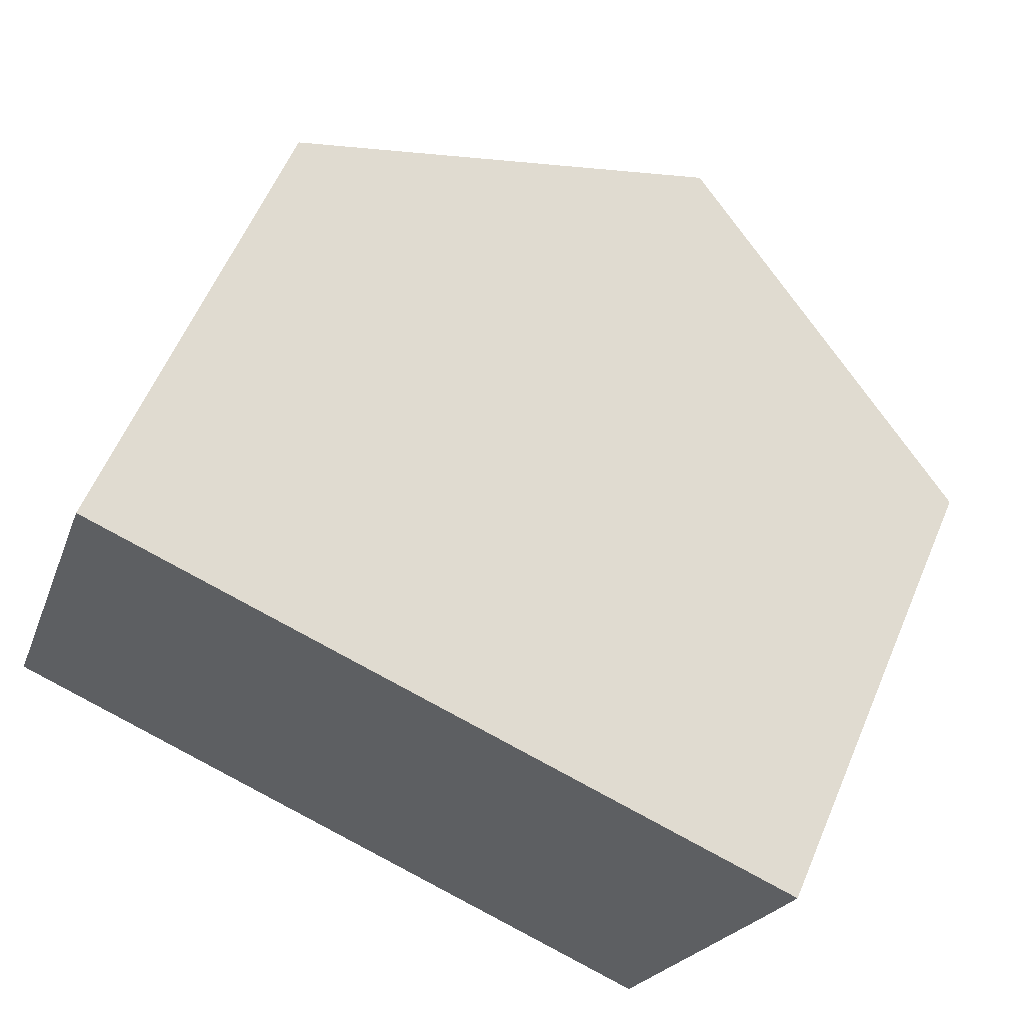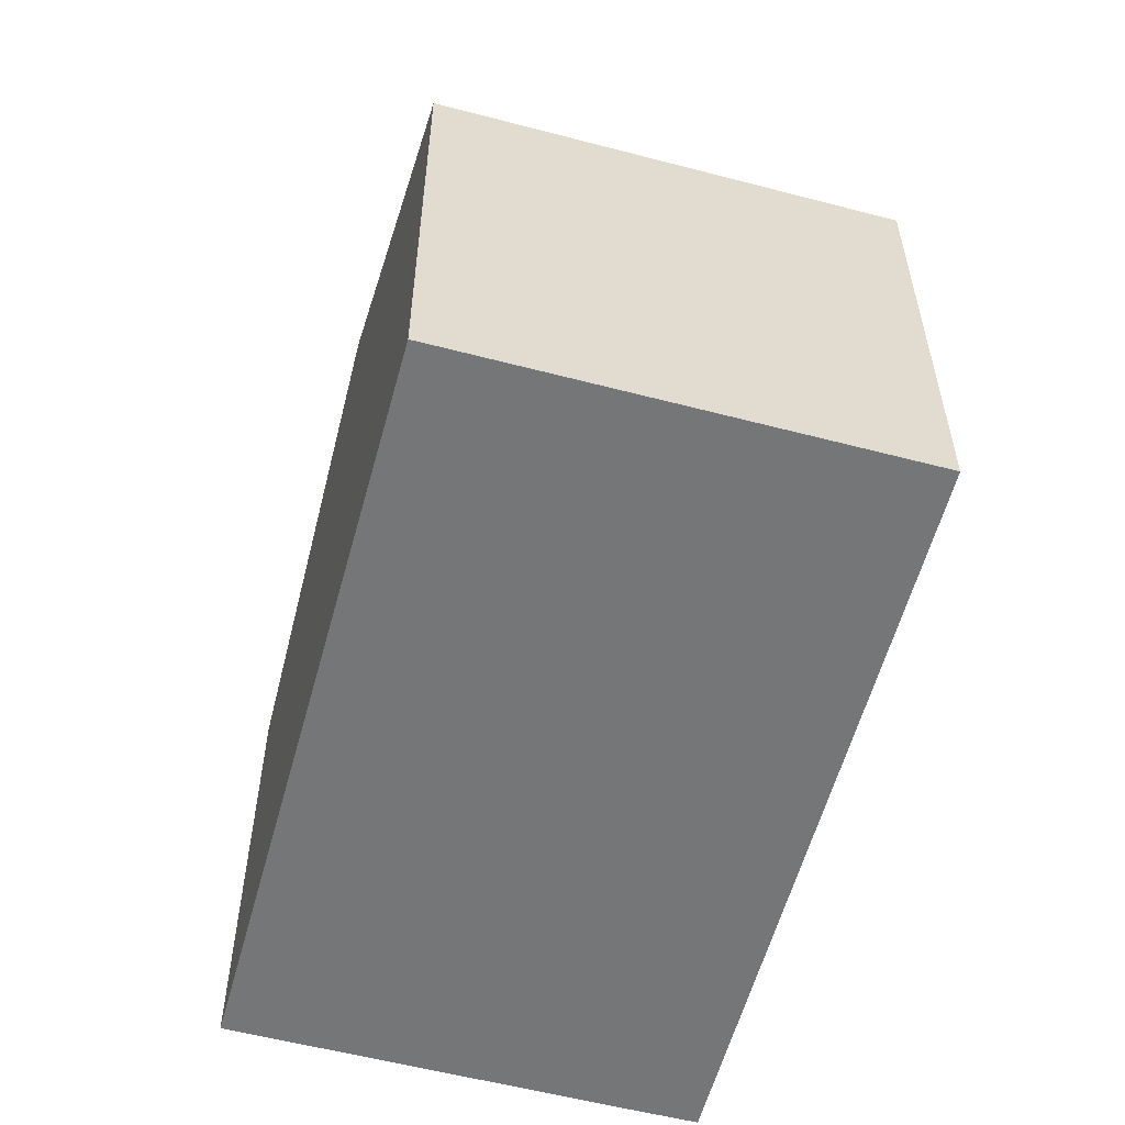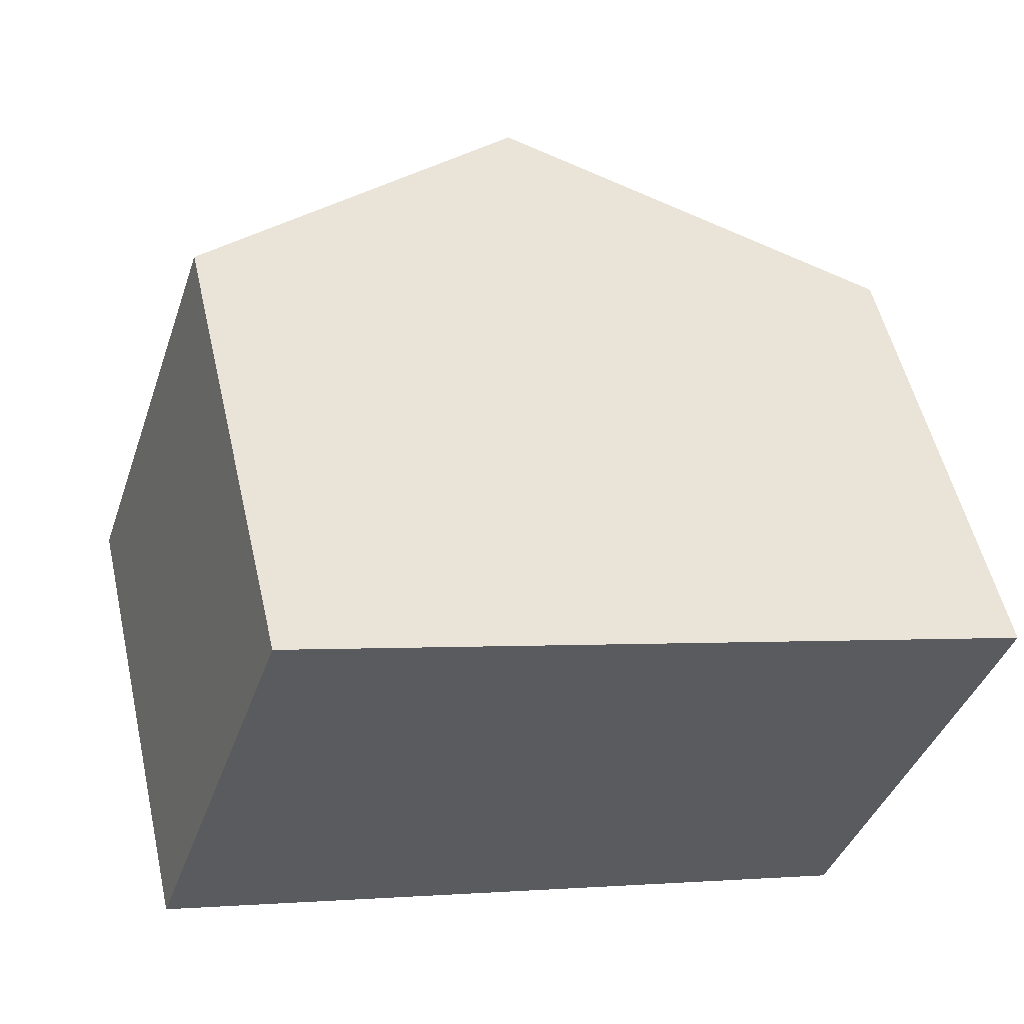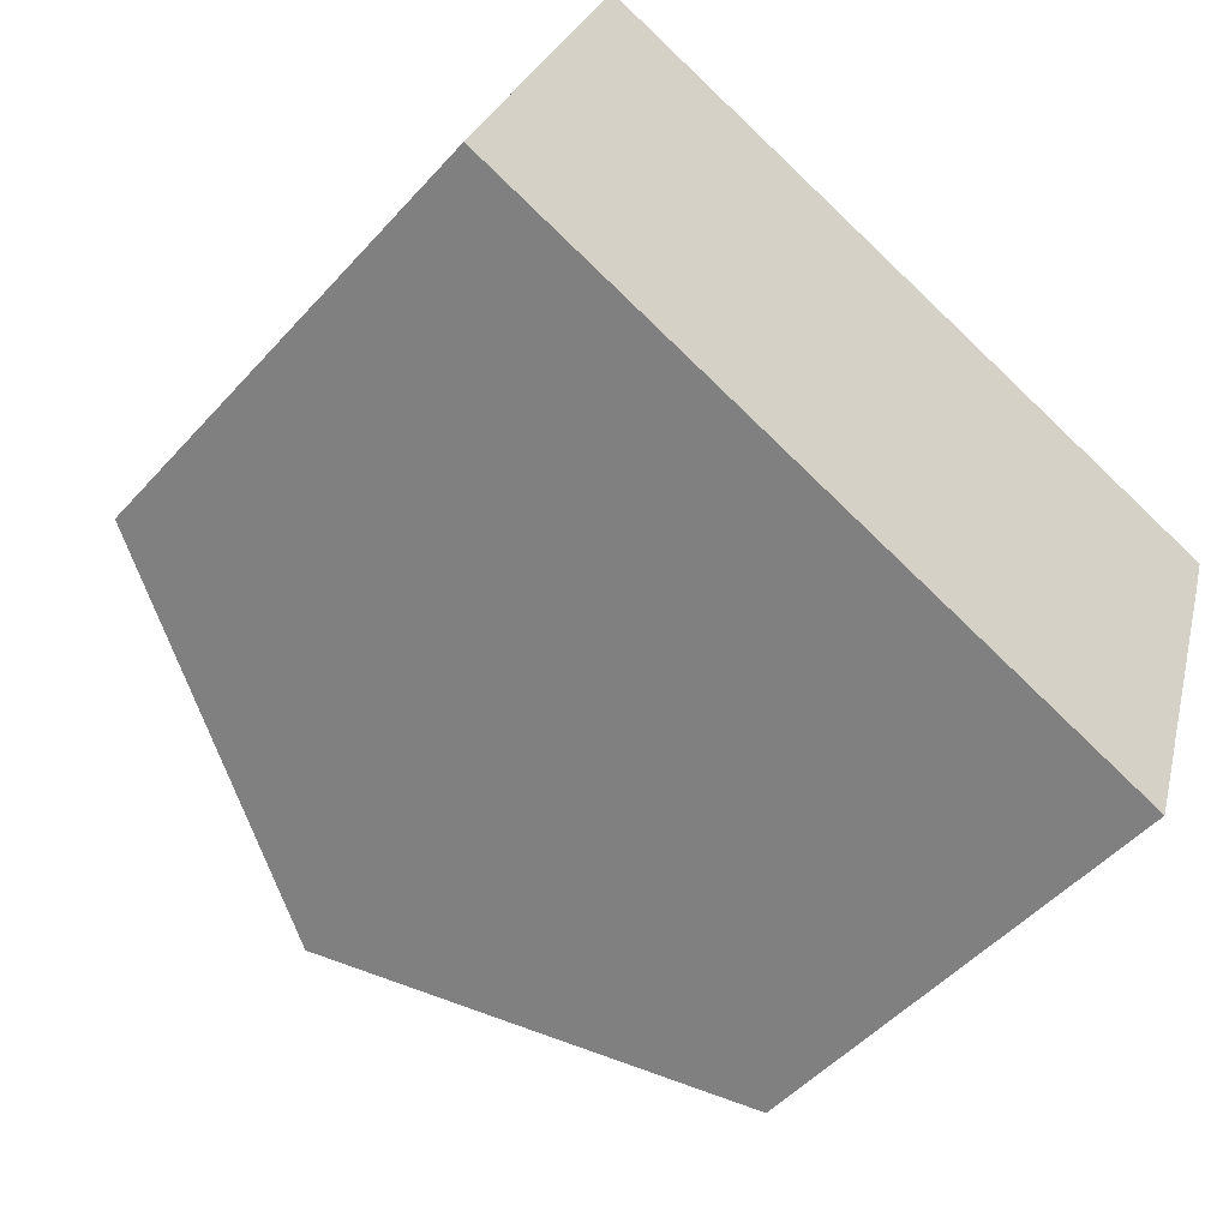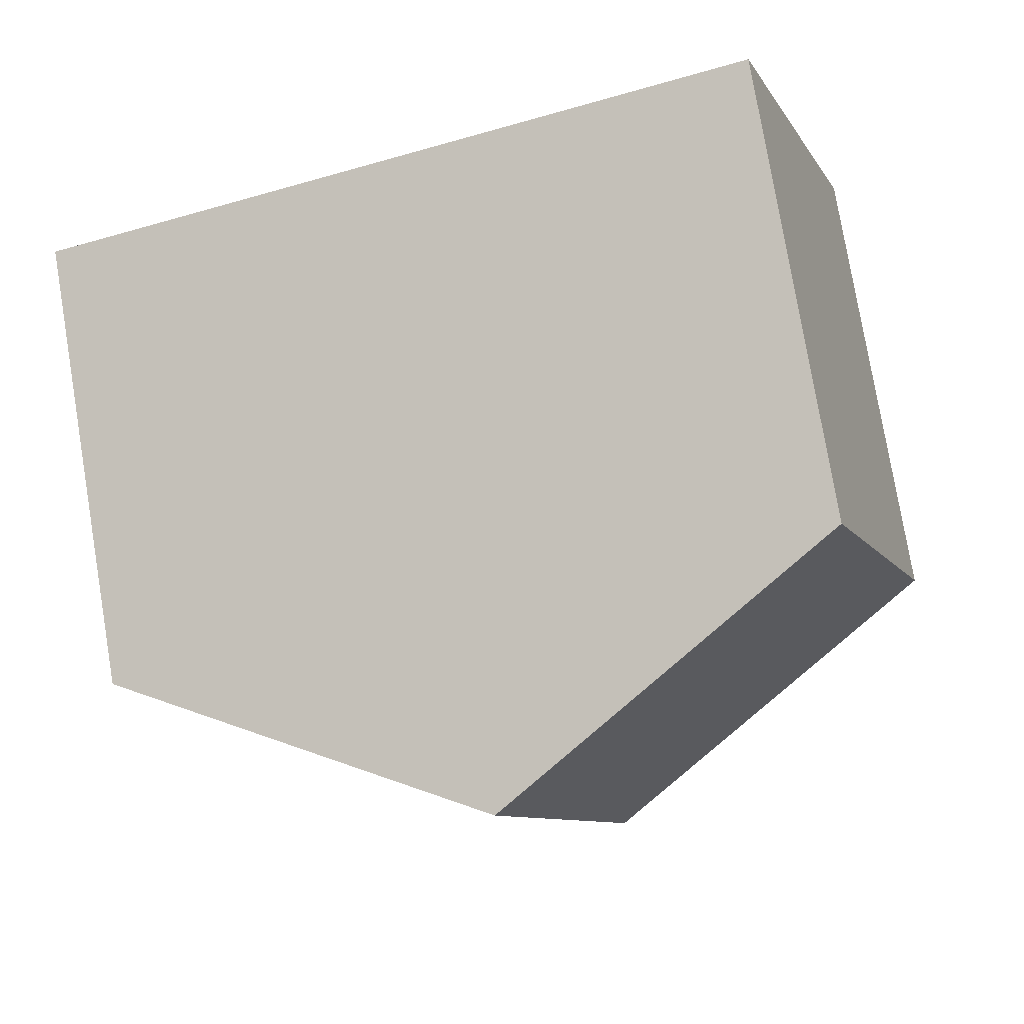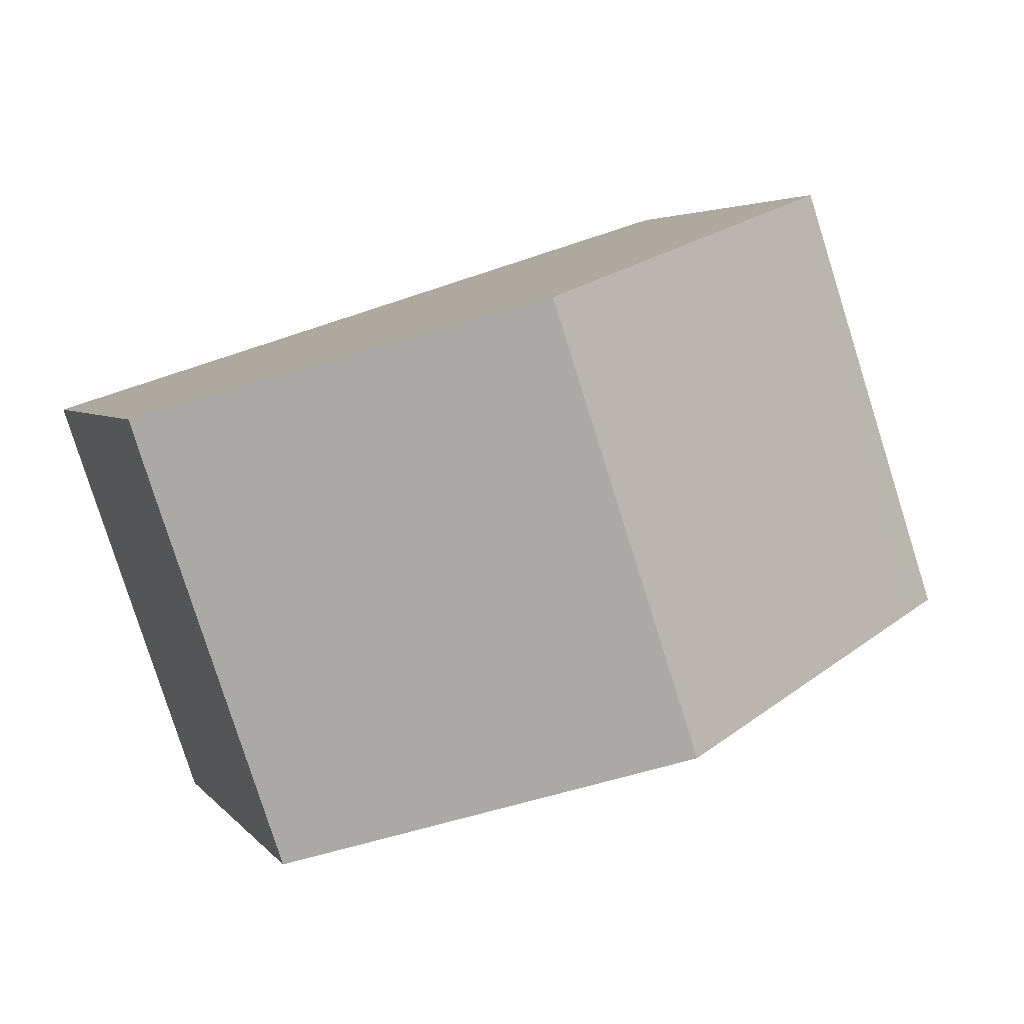
<metadata>
{"format":"obj","ext":"obj","renderer":"f3d","projection":"perspective","resolution":1024,"background":"white","views":[{"elev":60.1,"azim":23.1,"up":"+Z"},{"elev":-56.8,"azim":-86.8,"up":"+Y"},{"elev":54.1,"azim":-12.9,"up":"+Z"},{"elev":-50.8,"azim":-40.4,"up":"+Z"},{"elev":78.2,"azim":170.5,"up":"+Z"},{"elev":3.8,"azim":161.4,"up":"+Z"}]}
</metadata>
<code>
v  6.728 8.906 4.232
v  9.546 6.195 -3.204
v  4.773 8.906 -1.602
v  11.24 6.191 1.827
v  11.52 6.195 2.698
v  1.928 6.193 5.768
v  0.458 6.456 -0.154
v  0 6.195 3.793e-16
v  2.39 6.454 5.62
v  9.546 1.962e-16 -3.204
v  4.773 9.809e-17 -1.602
v  0.458 9.43e-18 -0.154
v  0 0 0
v  1.928 -3.532e-16 5.768
v  2.39 -3.441e-16 5.62
v  6.728 -2.591e-16 4.232
v  11.52 -1.652e-16 2.698
v  11.24 -1.119e-16 1.827
g defaultobject
f 1 2 3
f 2 1 4
f 4 1 5
f 6 7 8
f 7 6 3
f 3 6 9
f 3 9 1
f 10 3 2
f 3 10 7
f 7 10 11
f 7 11 12
f 7 12 8
f 8 12 13
f 13 6 8
f 6 13 14
f 14 9 6
f 9 14 1
f 1 14 5
f 5 14 15
f 5 15 16
f 5 16 17
f 17 4 5
f 4 17 2
f 2 17 10
f 10 17 18
f 12 14 13
f 14 12 11
f 14 11 15
f 15 11 16
f 16 11 10
f 16 10 17
f 17 10 18

</code>
